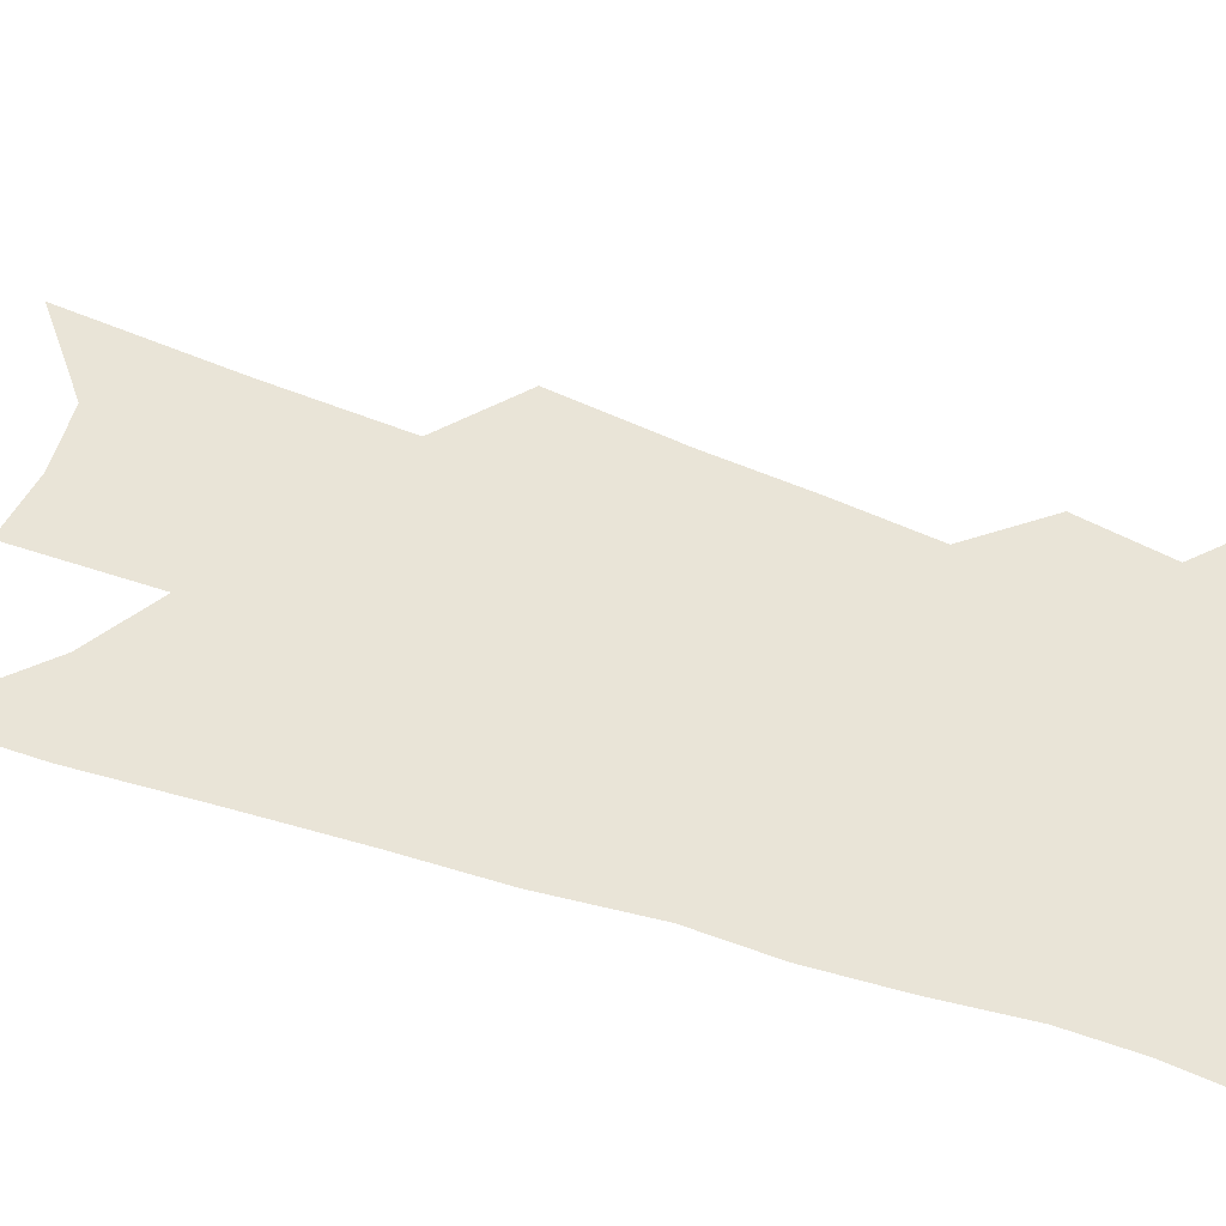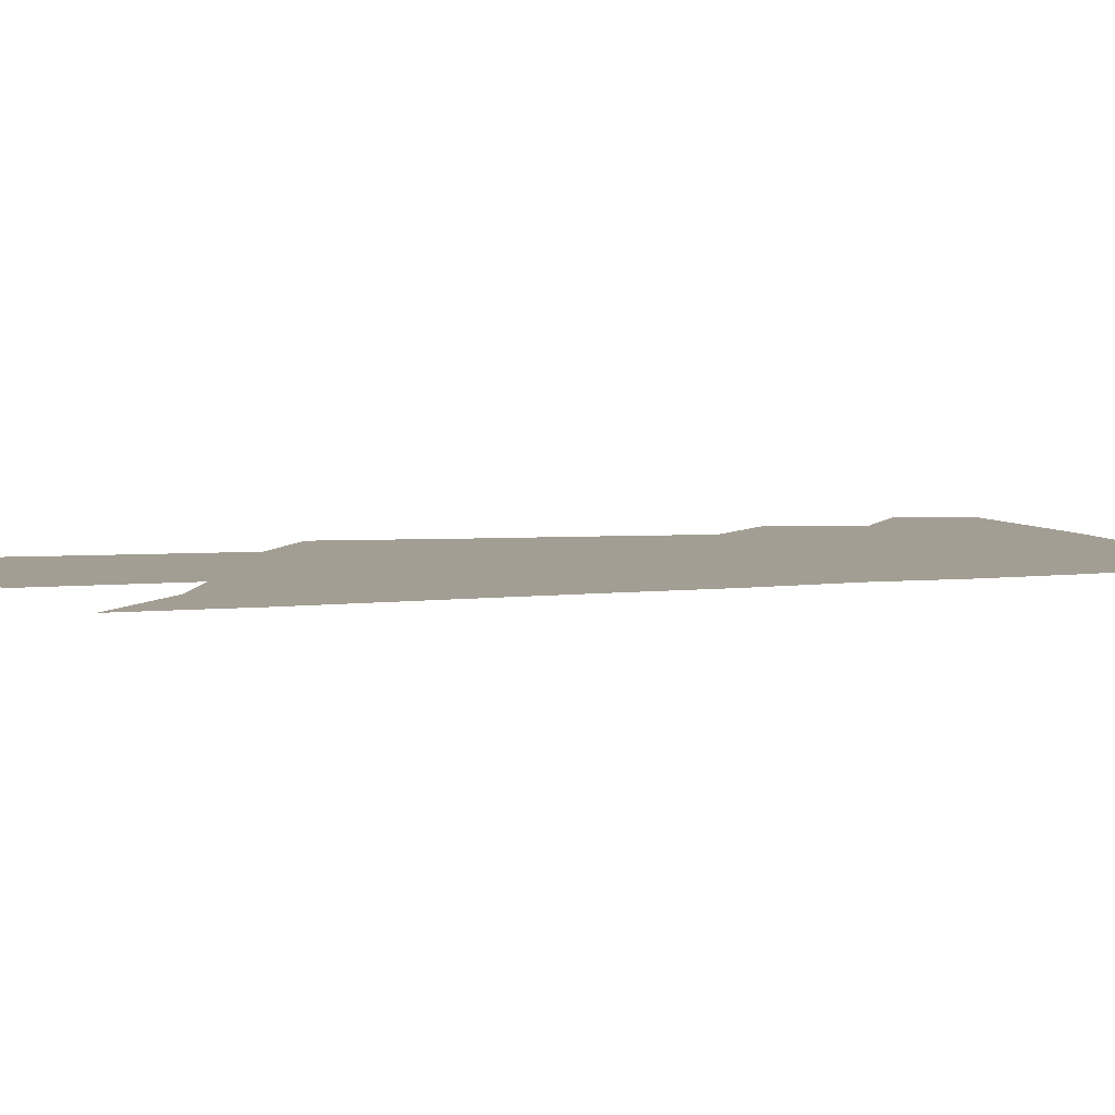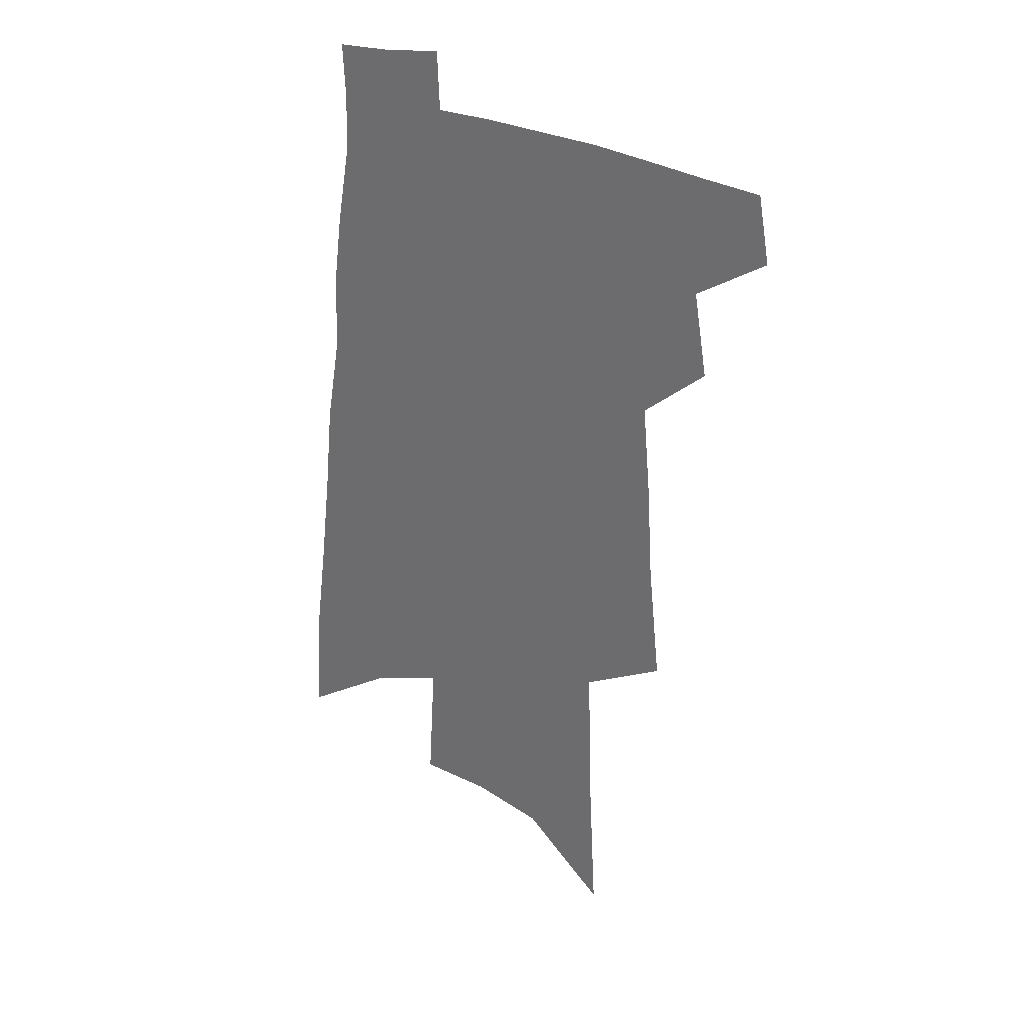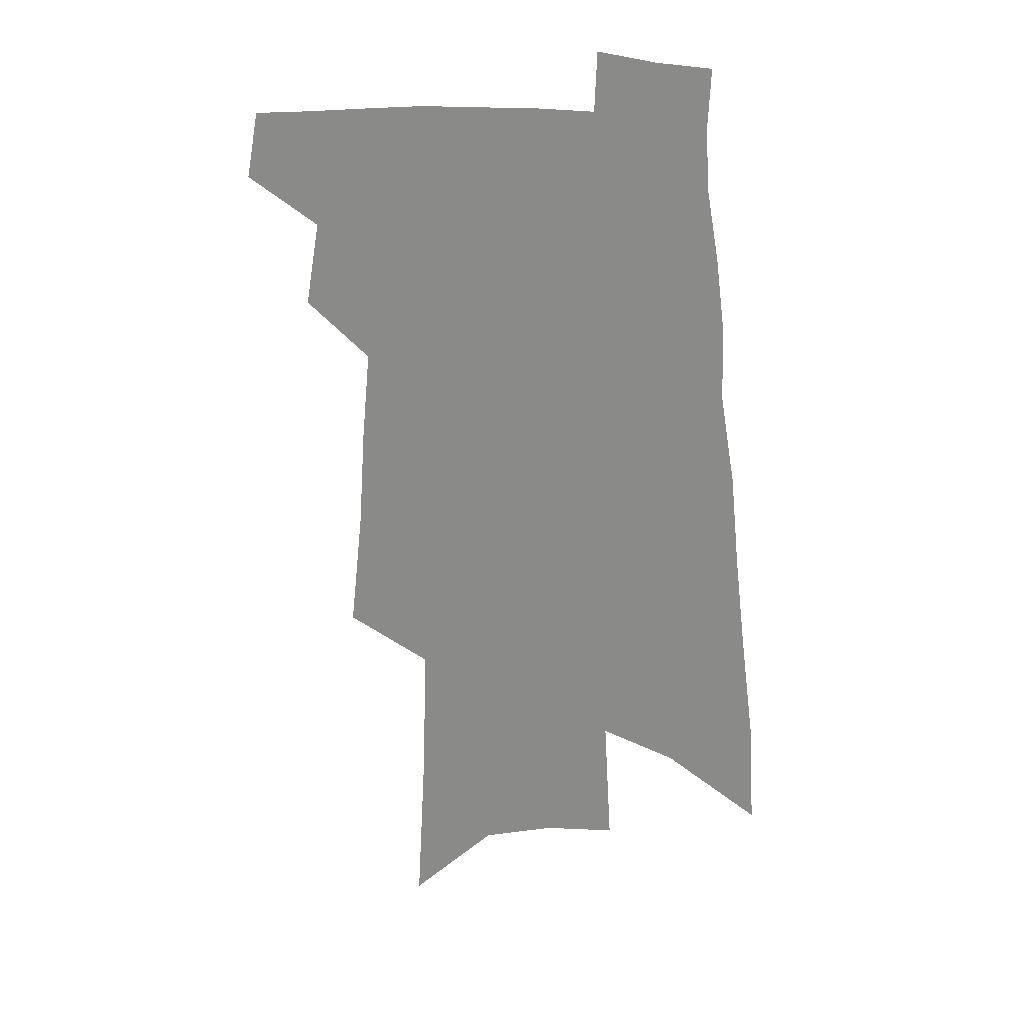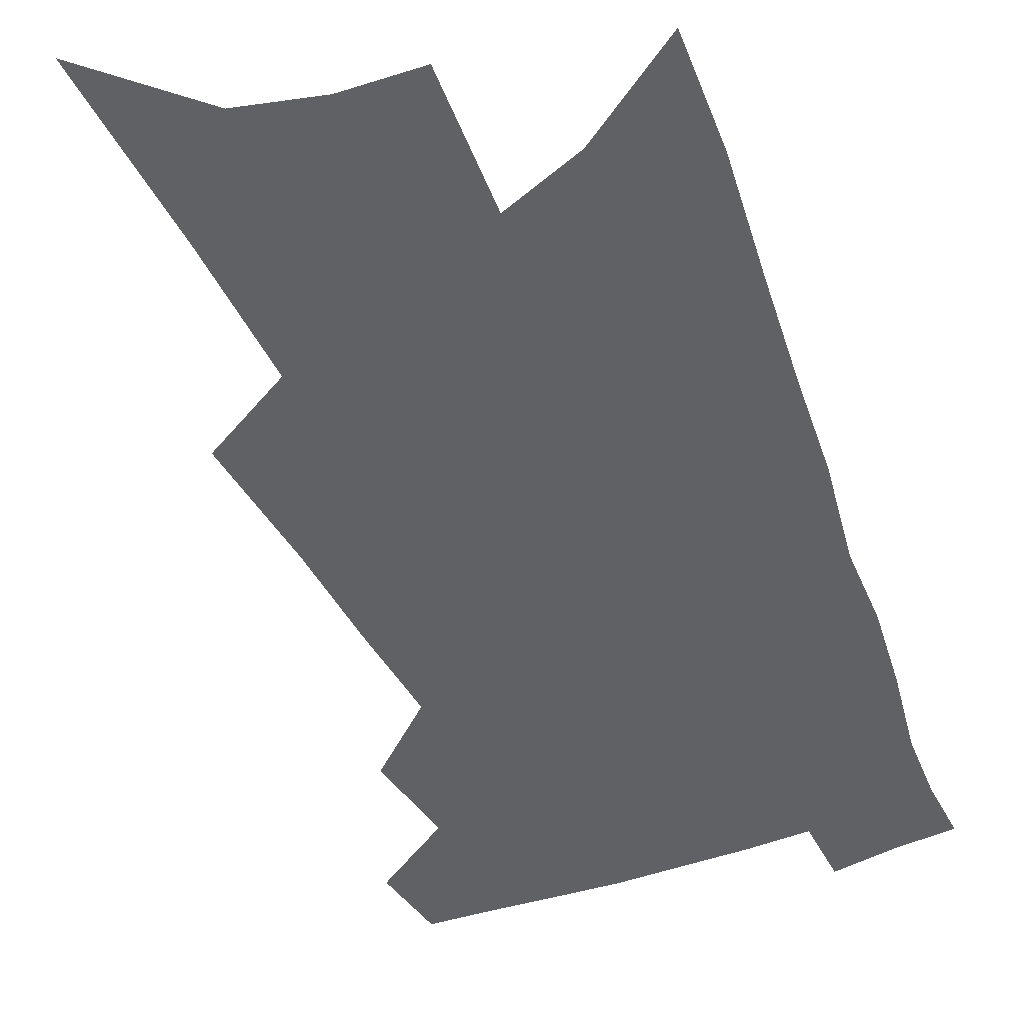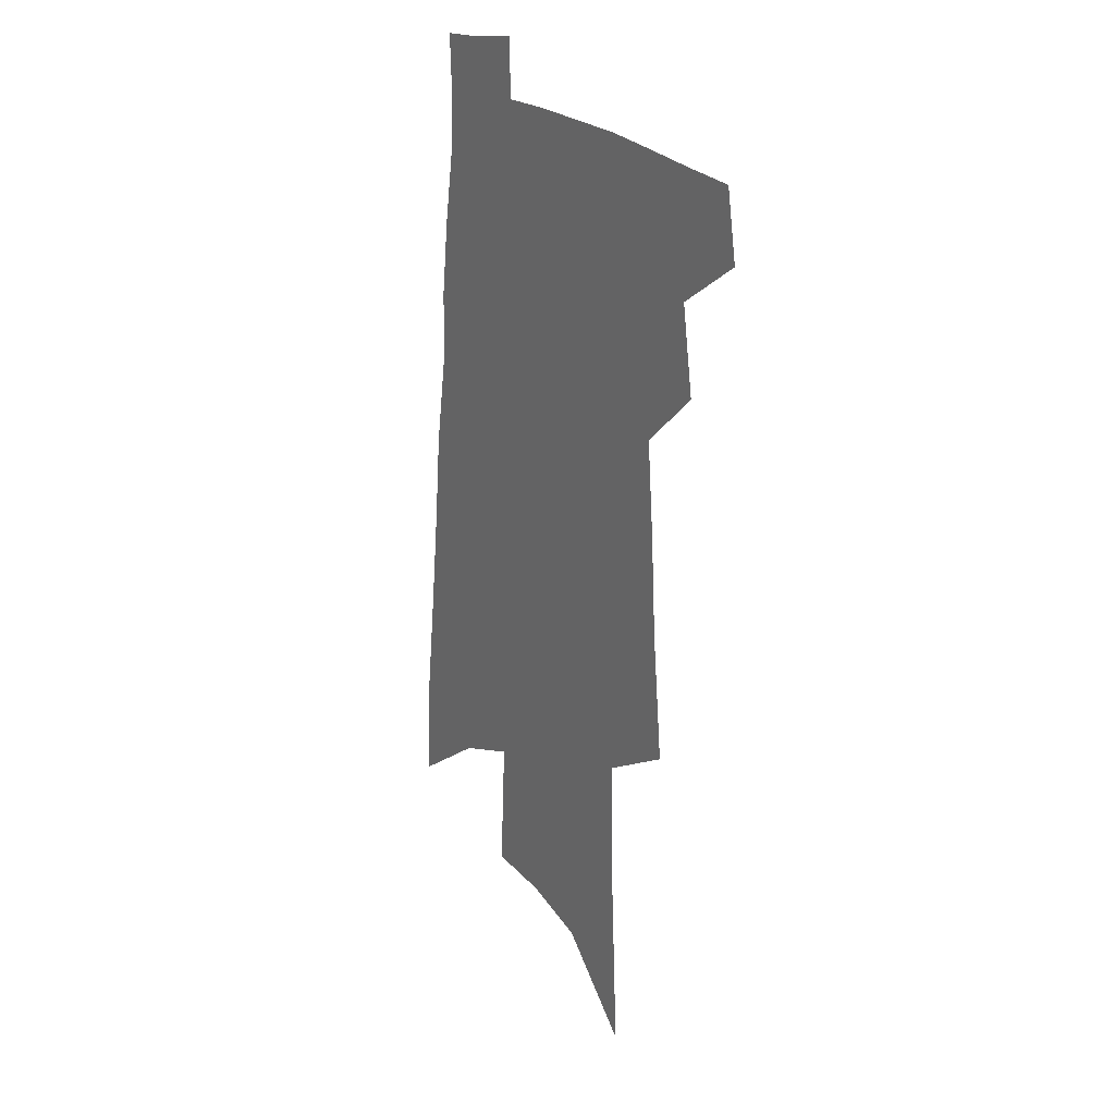
<metadata>
{"format":"obj","ext":"obj","renderer":"f3d","projection":"perspective","resolution":1024,"background":"white","views":[{"elev":43.3,"azim":116.0,"up":"+Z"},{"elev":5.2,"azim":74.8,"up":"+Z"},{"elev":31.9,"azim":-149.6,"up":"+Y"},{"elev":24.7,"azim":10.1,"up":"+Y"},{"elev":-47.1,"azim":23.7,"up":"+Z"},{"elev":22.3,"azim":-122.5,"up":"+Y"}]}
</metadata>
<code>
v 516.2 439 0
v 520.7 463.8 0
v 537.4 390.2 0
v 542.5 421.6 0
v 543.1 444.3 0
v 541.9 465.3 0
v 550.9 253.8 0
v 555.6 299 0
v 557.9 335.3 0
v 560.9 369.4 0
v 561.8 396.4 0
v 565.1 424.5 0
v 564.9 446.1 0
v 562.8 467.2 0
v 576.4 123 0
v 579.8 187.3 0
v 581.2 236.8 0
v 582.3 278.5 0
v 583.7 316.2 0
v 584.1 347.8 0
v 585.2 377.4 0
v 586.5 404.3 0
v 586.7 426.9 0
v 586.7 447.7 0
v 584.2 469 0
v 607.6 153 0
v 607.6 207.6 0
v 606.6 247.9 0
v 606.8 289 0
v 606.5 321.6 0
v 606.4 352.3 0
v 606.6 380.3 0
v 607.1 406.2 0
v 607 427.7 0
v 606.9 448.8 0
v 606 469.5 0
v 633.9 159.9 0
v 632.3 214.3 0
v 630.5 254.3 0
v 629.4 289.1 0
v 628.4 324.1 0
v 627.7 354.5 0
v 627.3 382.1 0
v 627.1 406.8 0
v 627.3 428.3 0
v 627.4 449.4 0
v 626.9 470 0
v 660 161.6 0
v 657.3 210.3 0
v 654.4 252 0
v 652 289.4 0
v 650.6 321.2 0
v 649.3 352.2 0
v 648.2 379.9 0
v 647.4 405.2 0
v 647.3 427.9 0
v 647.4 449.5 0
v 648.1 469.6 0
v 649 491.5 0
v 684.8 200.1 0
v 680.9 242 0
v 677.3 280.4 0
v 673.7 316.1 0
v 673.4 344.5 0
v 670.6 374.7 0
v 669.3 400.9 0
v 668.1 425.5 0
v 667.4 448.5 0
v 668.1 468.6 0
v 670.3 488.3 0
v 719.5 176.2 0
v 717.2 215.7 0
v 712.1 256.9 0
v 707.9 294.2 0
v 704.8 327.4 0
v 699.2 361.7 0
v 698.5 388.4 0
v 695.1 416 0
v 690.4 443.9 0
v 689.4 466.2 0
v 690.3 486.8 0
f 4 5 1
f 1 5 2
f 5 6 2
f 10 11 3
f 3 11 4
f 11 12 4
f 4 12 5
f 12 13 5
f 5 13 6
f 13 14 6
f 17 18 7
f 7 18 8
f 18 19 8
f 8 19 9
f 19 20 9
f 9 20 10
f 20 21 10
f 10 21 11
f 21 22 11
f 11 22 12
f 22 23 12
f 12 23 13
f 23 24 13
f 13 24 14
f 24 25 14
f 15 26 16
f 26 27 16
f 16 27 17
f 27 28 17
f 17 28 18
f 28 29 18
f 18 29 19
f 29 30 19
f 19 30 20
f 30 31 20
f 20 31 21
f 31 32 21
f 21 32 22
f 32 33 22
f 22 33 23
f 33 34 23
f 23 34 24
f 34 35 24
f 24 35 25
f 35 36 25
f 26 37 27
f 37 38 27
f 27 38 28
f 38 39 28
f 28 39 29
f 39 40 29
f 29 40 30
f 40 41 30
f 30 41 31
f 41 42 31
f 31 42 32
f 42 43 32
f 32 43 33
f 43 44 33
f 33 44 34
f 44 45 34
f 34 45 35
f 45 46 35
f 35 46 36
f 46 47 36
f 37 48 38
f 48 49 38
f 38 49 39
f 49 50 39
f 39 50 40
f 50 51 40
f 40 51 41
f 51 52 41
f 41 52 42
f 52 53 42
f 42 53 43
f 53 54 43
f 43 54 44
f 54 55 44
f 44 55 45
f 55 56 45
f 45 56 46
f 56 57 46
f 46 57 47
f 57 58 47
f 49 60 50
f 60 61 50
f 50 61 51
f 61 62 51
f 51 62 52
f 62 63 52
f 52 63 53
f 63 64 53
f 53 64 54
f 64 65 54
f 54 65 55
f 65 66 55
f 55 66 56
f 66 67 56
f 56 67 57
f 67 68 57
f 57 68 58
f 68 69 58
f 58 69 59
f 69 70 59
f 60 71 61
f 71 72 61
f 61 72 62
f 72 73 62
f 62 73 63
f 73 74 63
f 63 74 64
f 74 75 64
f 64 75 65
f 75 76 65
f 65 76 66
f 76 77 66
f 66 77 67
f 77 78 67
f 67 78 68
f 78 79 68
f 68 79 69
f 79 80 69
f 69 80 70
f 80 81 70

</code>
